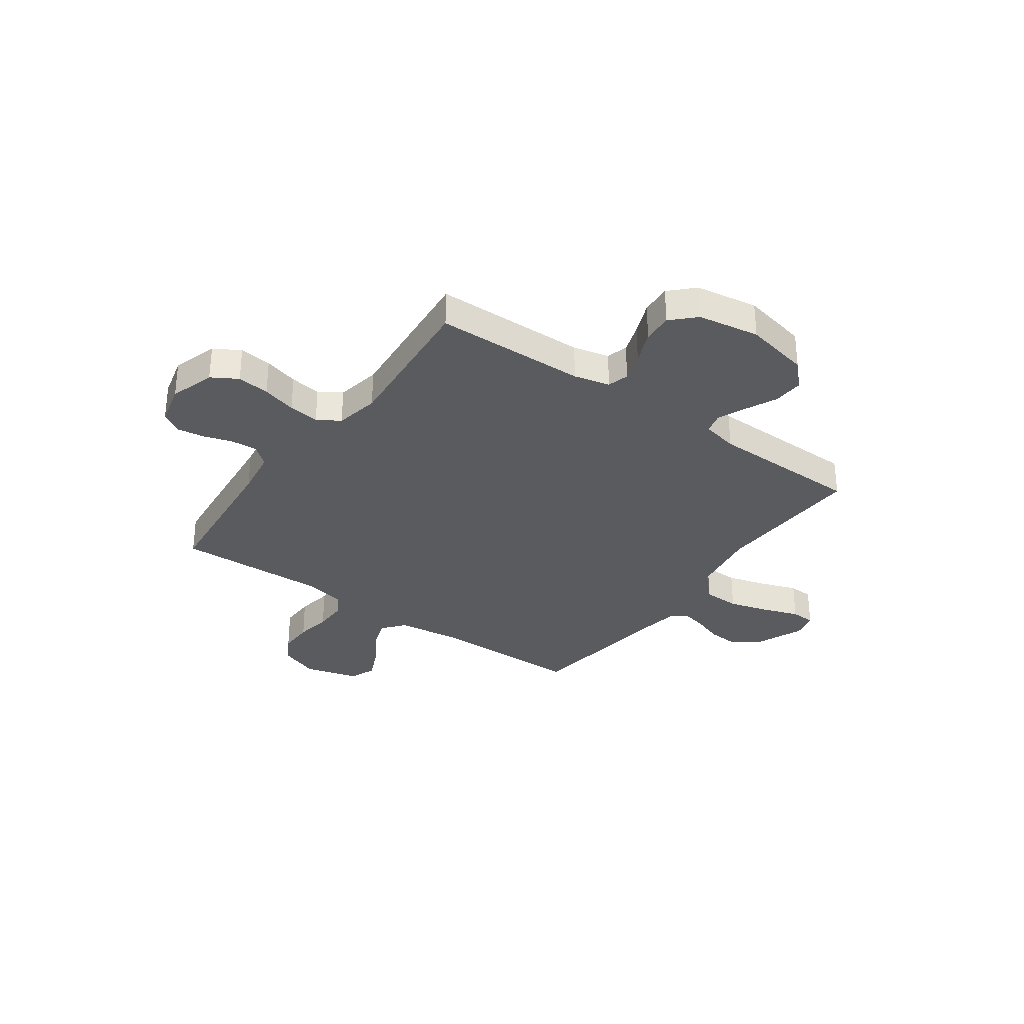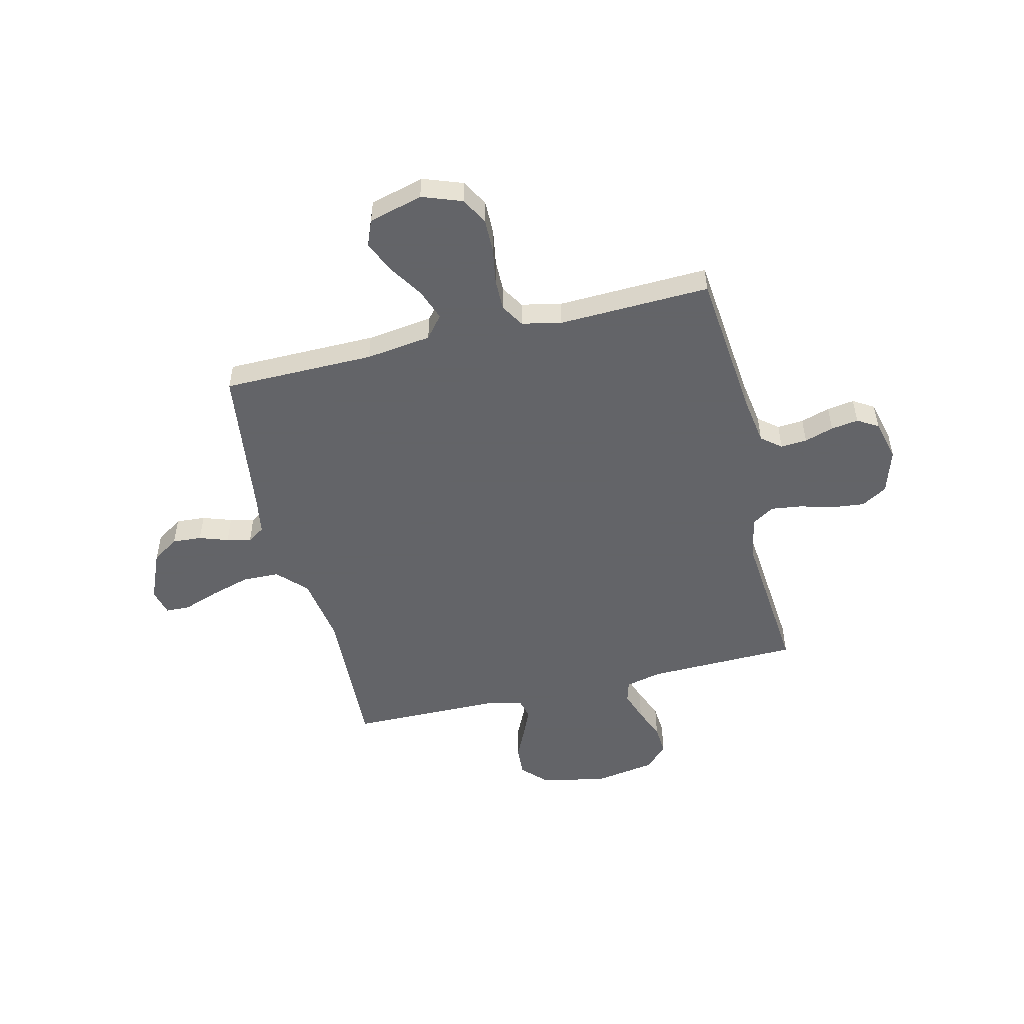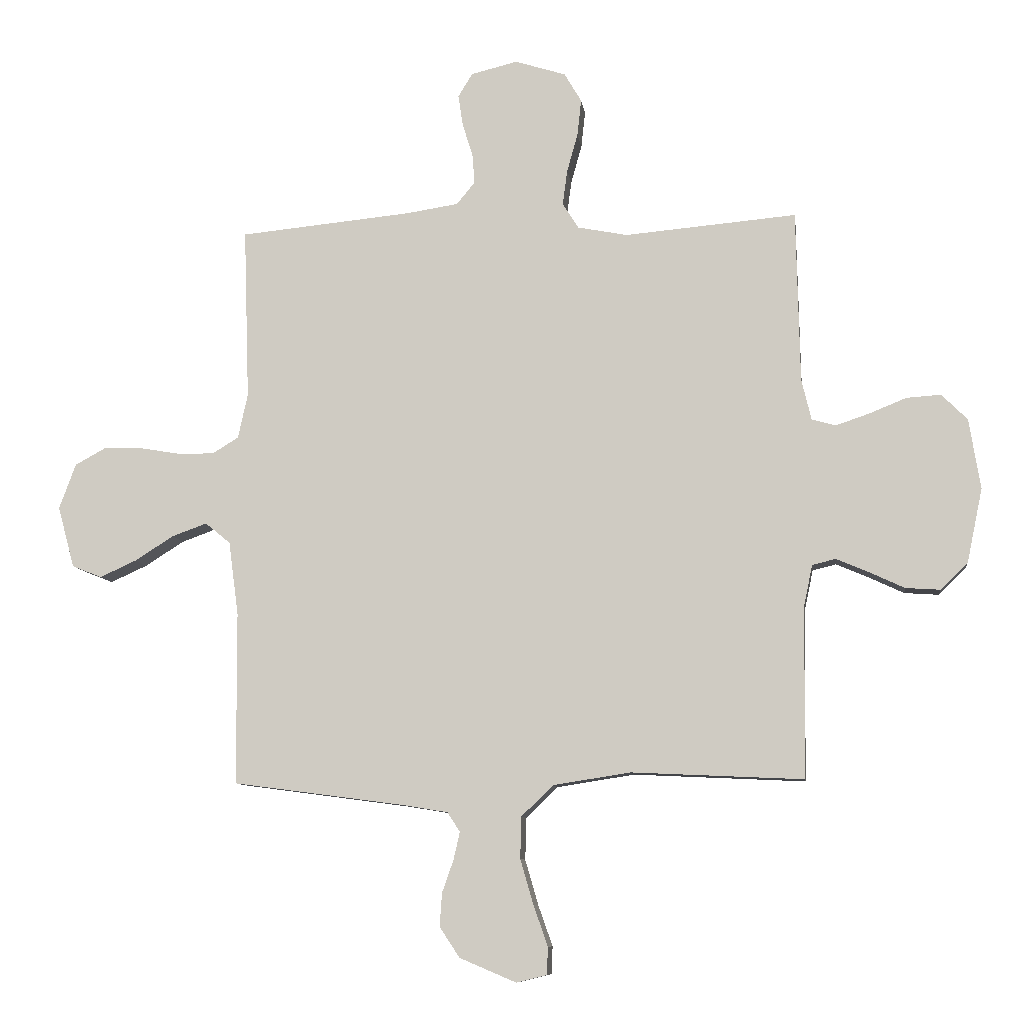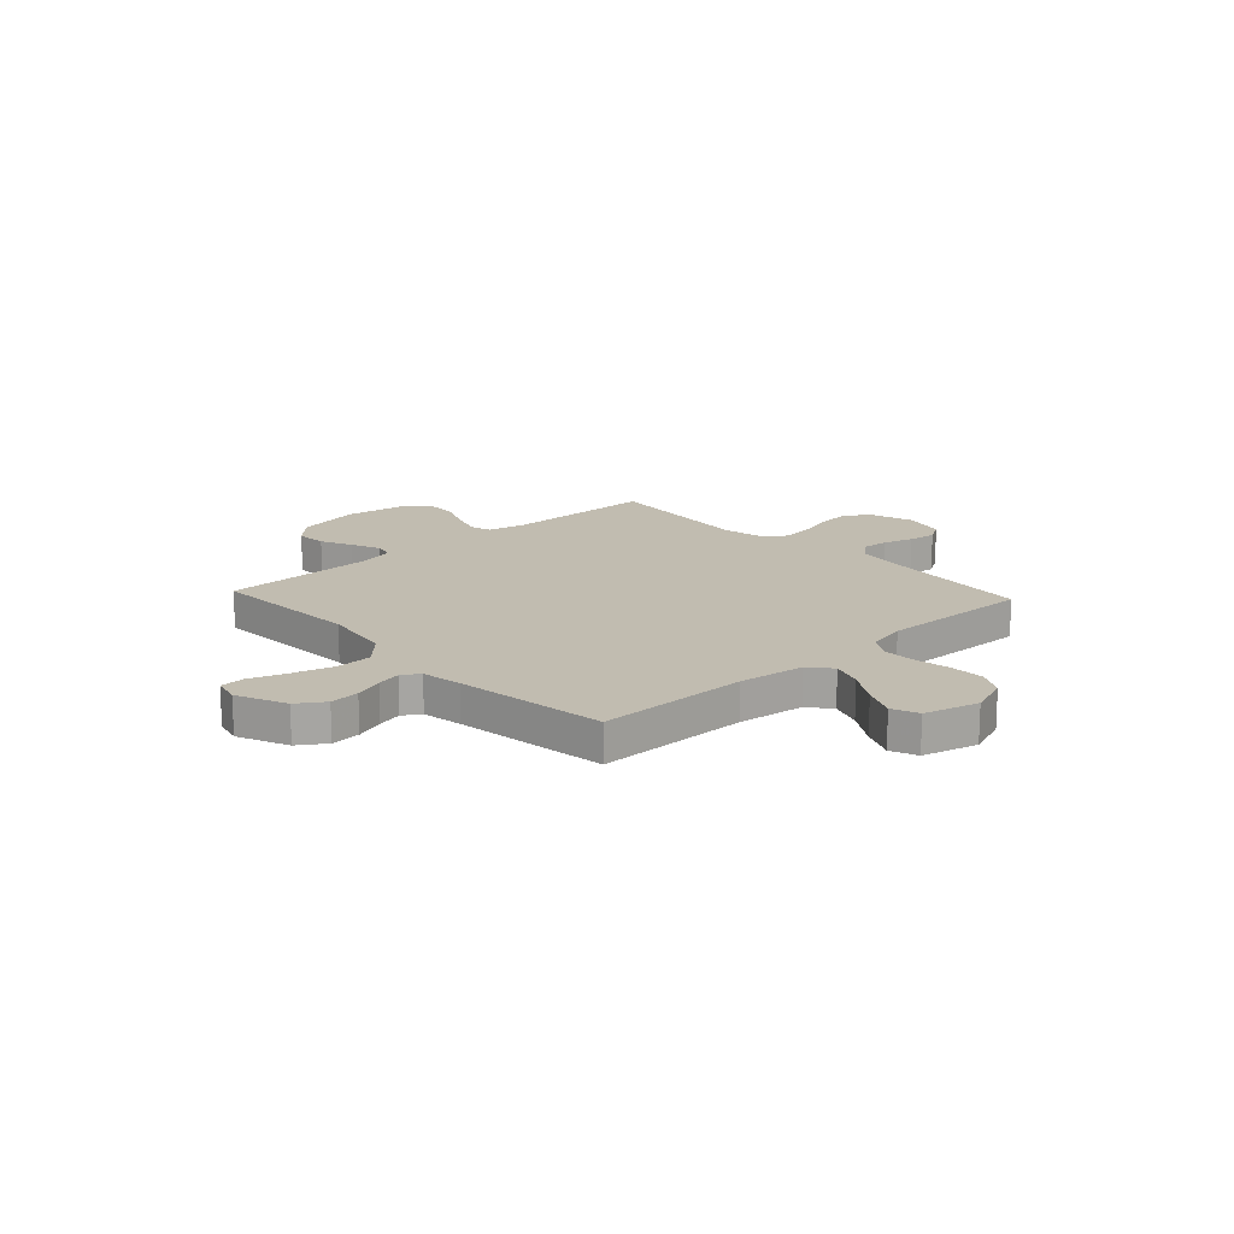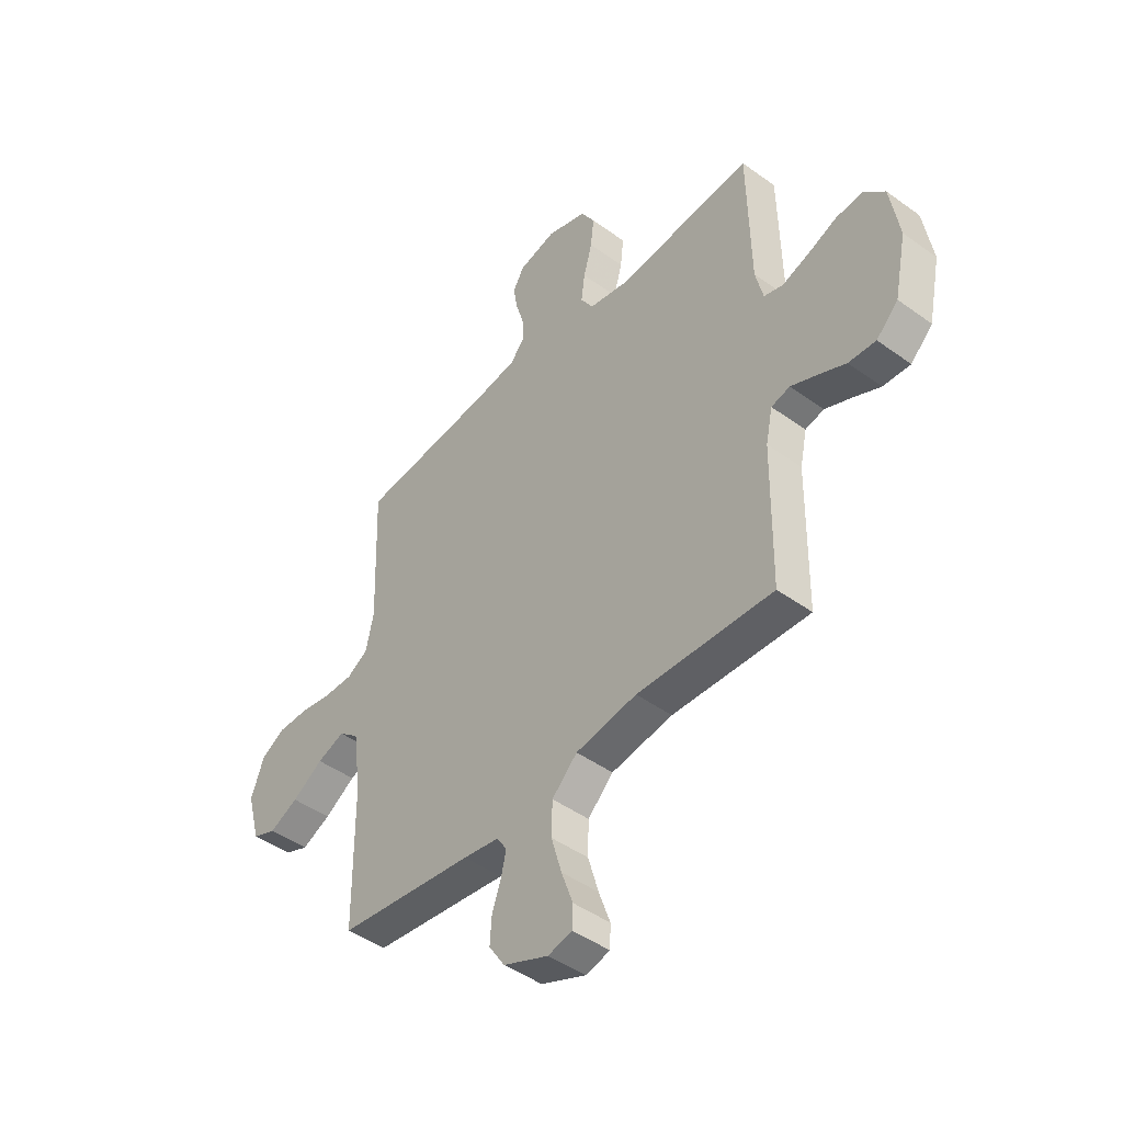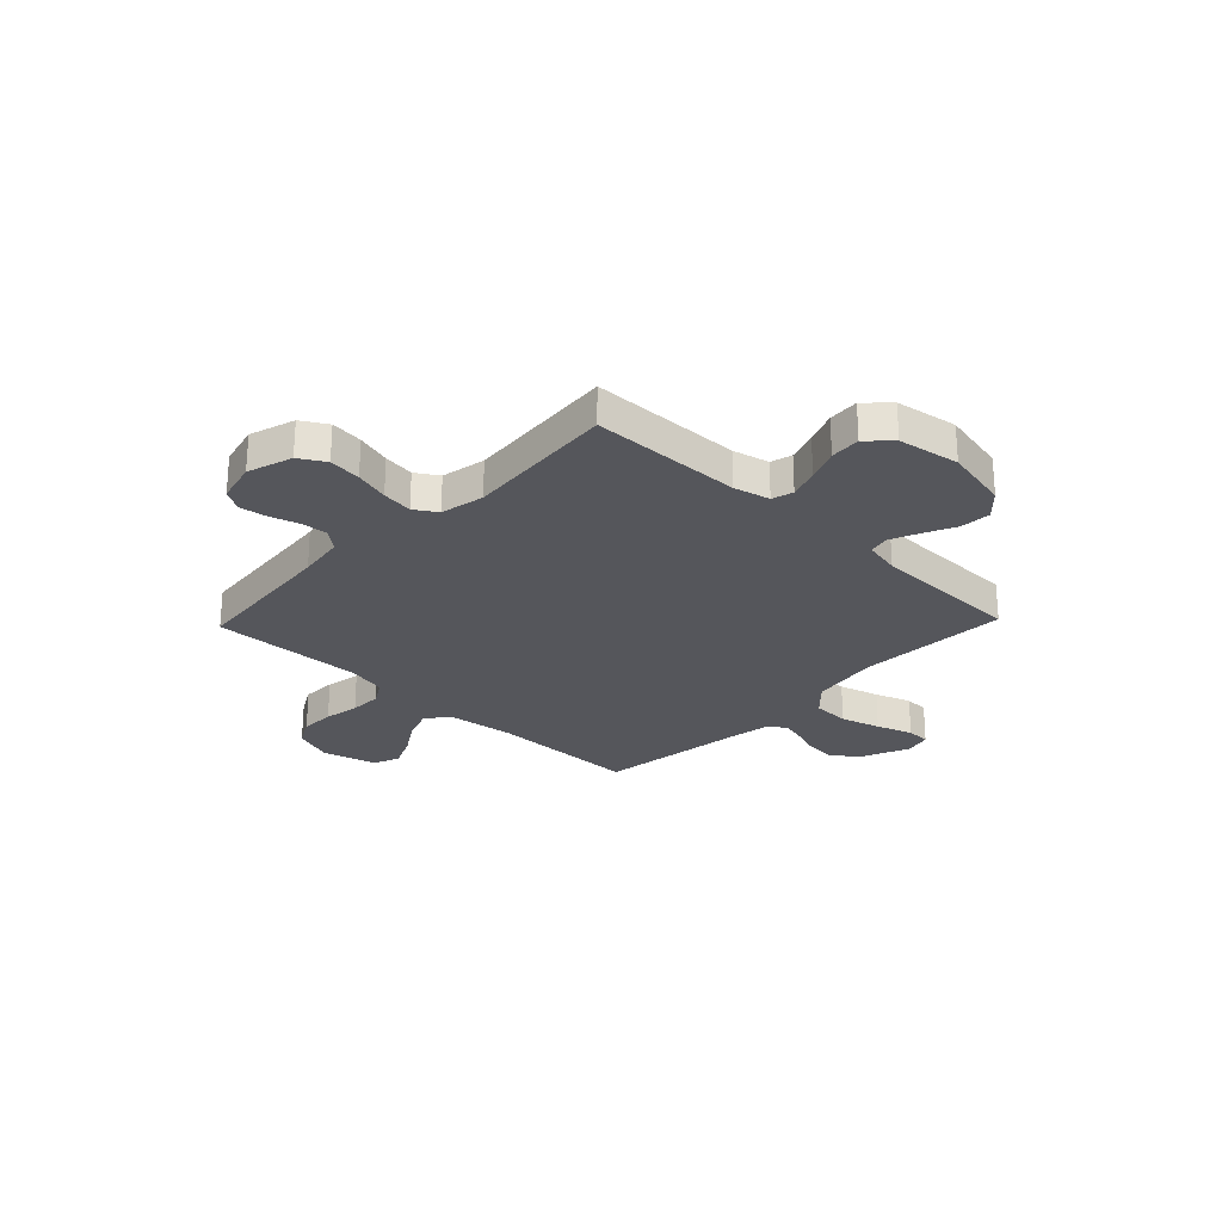
<metadata>
{"format":"obj","ext":"obj","renderer":"f3d","projection":"perspective","resolution":1024,"background":"white","views":[{"elev":-32.4,"azim":54.5,"up":"+Y"},{"elev":-51.3,"azim":-76.3,"up":"+Y"},{"elev":-9.1,"azim":7.5,"up":"+Z"},{"elev":16.6,"azim":-132.8,"up":"+Y"},{"elev":-45.6,"azim":50.2,"up":"+Z"},{"elev":-26.2,"azim":46.3,"up":"+Y"}]}
</metadata>
<code>
v -0.5 0.07 0.5
v -0.2 0.07 0.529
v -0.108 0.07 0.543
v -0.076 0.07 0.582
v -0.08 0.07 0.634
v -0.098 0.07 0.692
v -0.106 0.07 0.746
v -0.081 0.07 0.787
v 0 0.07 0.807
v 0.089 0.07 0.779
v 0.119 0.07 0.728
v 0.112 0.07 0.664
v 0.093 0.07 0.596
v 0.085 0.07 0.535
v 0.113 0.07 0.491
v 0.2 0.07 0.474
v 0.5 0.07 0.5
v 0.506 0.07 0.2
v 0.523 0.07 0.129
v 0.565 0.07 0.117
v 0.624 0.07 0.137
v 0.688 0.07 0.163
v 0.748 0.07 0.167
v 0.793 0.07 0.122
v 0.813 0.07 0
v 0.786 0.07 -0.129
v 0.738 0.07 -0.176
v 0.678 0.07 -0.172
v 0.616 0.07 -0.143
v 0.56 0.07 -0.119
v 0.519 0.07 -0.129
v 0.504 0.07 -0.2
v 0.5 0.07 -0.5
v 0.2 0.07 -0.486
v 0.065 0.07 -0.507
v 0.009 0.07 -0.561
v 0.007 0.07 -0.634
v 0.03 0.07 -0.713
v 0.055 0.07 -0.784
v 0.053 0.07 -0.832
v 0 0.07 -0.845
v -0.099 0.07 -0.803
v -0.134 0.07 -0.75
v -0.13 0.07 -0.692
v -0.11 0.07 -0.635
v -0.099 0.07 -0.587
v -0.121 0.07 -0.553
v -0.2 0.07 -0.54
v -0.5 0.07 -0.5
v -0.502 0.07 -0.2
v -0.519 0.07 -0.07
v -0.563 0.07 -0.034
v -0.624 0.07 -0.056
v -0.692 0.07 -0.099
v -0.756 0.07 -0.128
v -0.808 0.07 -0.107
v -0.837 0.07 0
v -0.808 0.07 0.079
v -0.755 0.07 0.108
v -0.687 0.07 0.107
v -0.617 0.07 0.095
v -0.553 0.07 0.094
v -0.507 0.07 0.122
v -0.49 0.07 0.2
v -0.5 0 0.5
v -0.2 0 0.529
v -0.108 0 0.543
v -0.076 0 0.582
v -0.08 0 0.634
v -0.098 0 0.692
v -0.106 0 0.746
v -0.081 0 0.787
v 0 0 0.807
v 0.089 0 0.779
v 0.119 0 0.728
v 0.112 0 0.664
v 0.093 0 0.596
v 0.085 0 0.535
v 0.113 0 0.491
v 0.2 0 0.474
v 0.5 0 0.5
v 0.506 0 0.2
v 0.523 0 0.129
v 0.565 0 0.117
v 0.624 0 0.137
v 0.688 0 0.163
v 0.748 0 0.167
v 0.793 0 0.122
v 0.813 0 0
v 0.786 0 -0.129
v 0.738 0 -0.176
v 0.678 0 -0.172
v 0.616 0 -0.143
v 0.56 0 -0.119
v 0.519 0 -0.129
v 0.504 0 -0.2
v 0.5 0 -0.5
v 0.2 0 -0.486
v 0.065 0 -0.507
v 0.009 0 -0.561
v 0.007 0 -0.634
v 0.03 0 -0.713
v 0.055 0 -0.784
v 0.053 0 -0.832
v 0 0 -0.845
v -0.099 0 -0.803
v -0.134 0 -0.75
v -0.13 0 -0.692
v -0.11 0 -0.635
v -0.099 0 -0.587
v -0.121 0 -0.553
v -0.2 0 -0.54
v -0.5 0 -0.5
v -0.502 0 -0.2
v -0.519 0 -0.07
v -0.563 0 -0.034
v -0.624 0 -0.056
v -0.692 0 -0.099
v -0.756 0 -0.128
v -0.808 0 -0.107
v -0.837 0 0
v -0.808 0 0.079
v -0.755 0 0.108
v -0.687 0 0.107
v -0.617 0 0.095
v -0.553 0 0.094
v -0.507 0 0.122
v -0.49 0 0.2
f 59 60 61
f 58 59 61
f 57 58 61
f 56 57 61
f 55 56 61
f 54 55 61
f 53 54 61
f 52 53 61 62
f 51 52 62 63
f 48 49 50
f 51 63 64
f 50 51 64
f 48 50 64
f 47 48 64
f 43 44 45
f 42 43 45
f 41 42 45
f 40 41 45
f 39 40 45
f 38 39 45
f 37 38 45 46
f 64 1 2
f 47 64 2
f 46 47 2
f 37 46 2
f 36 37 2
f 32 33 34
f 31 32 34 35
f 27 28 29
f 26 27 29
f 25 26 29
f 24 25 29
f 23 24 29
f 22 23 29
f 21 22 29
f 20 21 29 30
f 19 20 30 31
f 16 17 18
f 19 31 35
f 18 19 35
f 16 18 35
f 15 16 35
f 11 12 13
f 10 11 13
f 9 10 13
f 8 9 13
f 7 8 13
f 6 7 13
f 5 6 13
f 4 5 13 14
f 15 35 36
f 14 15 36
f 4 14 36
f 3 4 36
f 2 3 36
f 125 124 123
f 125 123 122
f 125 122 121
f 125 121 120
f 125 120 119
f 125 119 118
f 125 118 117
f 126 125 117 116
f 127 126 116 115
f 114 113 112
f 128 127 115
f 128 115 114
f 128 114 112
f 128 112 111
f 109 108 107
f 109 107 106
f 109 106 105
f 109 105 104
f 109 104 103
f 109 103 102
f 110 109 102 101
f 66 65 128
f 66 128 111
f 66 111 110
f 66 110 101
f 66 101 100
f 98 97 96
f 99 98 96 95
f 93 92 91
f 93 91 90
f 93 90 89
f 93 89 88
f 93 88 87
f 93 87 86
f 93 86 85
f 94 93 85 84
f 95 94 84 83
f 82 81 80
f 99 95 83
f 99 83 82
f 99 82 80
f 99 80 79
f 77 76 75
f 77 75 74
f 77 74 73
f 77 73 72
f 77 72 71
f 77 71 70
f 77 70 69
f 78 77 69 68
f 100 99 79
f 100 79 78
f 100 78 68
f 100 68 67
f 100 67 66
f 1 65 66 2
f 2 66 67 3
f 3 67 68 4
f 4 68 69 5
f 5 69 70 6
f 6 70 71 7
f 7 71 72 8
f 8 72 73 9
f 9 73 74 10
f 10 74 75 11
f 11 75 76 12
f 12 76 77 13
f 13 77 78 14
f 14 78 79 15
f 15 79 80 16
f 16 80 81 17
f 17 81 82 18
f 18 82 83 19
f 19 83 84 20
f 20 84 85 21
f 21 85 86 22
f 22 86 87 23
f 23 87 88 24
f 24 88 89 25
f 25 89 90 26
f 26 90 91 27
f 27 91 92 28
f 28 92 93 29
f 29 93 94 30
f 30 94 95 31
f 31 95 96 32
f 32 96 97 33
f 33 97 98 34
f 34 98 99 35
f 35 99 100 36
f 36 100 101 37
f 37 101 102 38
f 38 102 103 39
f 39 103 104 40
f 40 104 105 41
f 41 105 106 42
f 42 106 107 43
f 43 107 108 44
f 44 108 109 45
f 45 109 110 46
f 46 110 111 47
f 47 111 112 48
f 48 112 113 49
f 49 113 114 50
f 50 114 115 51
f 51 115 116 52
f 52 116 117 53
f 53 117 118 54
f 54 118 119 55
f 55 119 120 56
f 56 120 121 57
f 57 121 122 58
f 58 122 123 59
f 59 123 124 60
f 60 124 125 61
f 61 125 126 62
f 62 126 127 63
f 63 127 128 64
f 64 128 65 1

</code>
